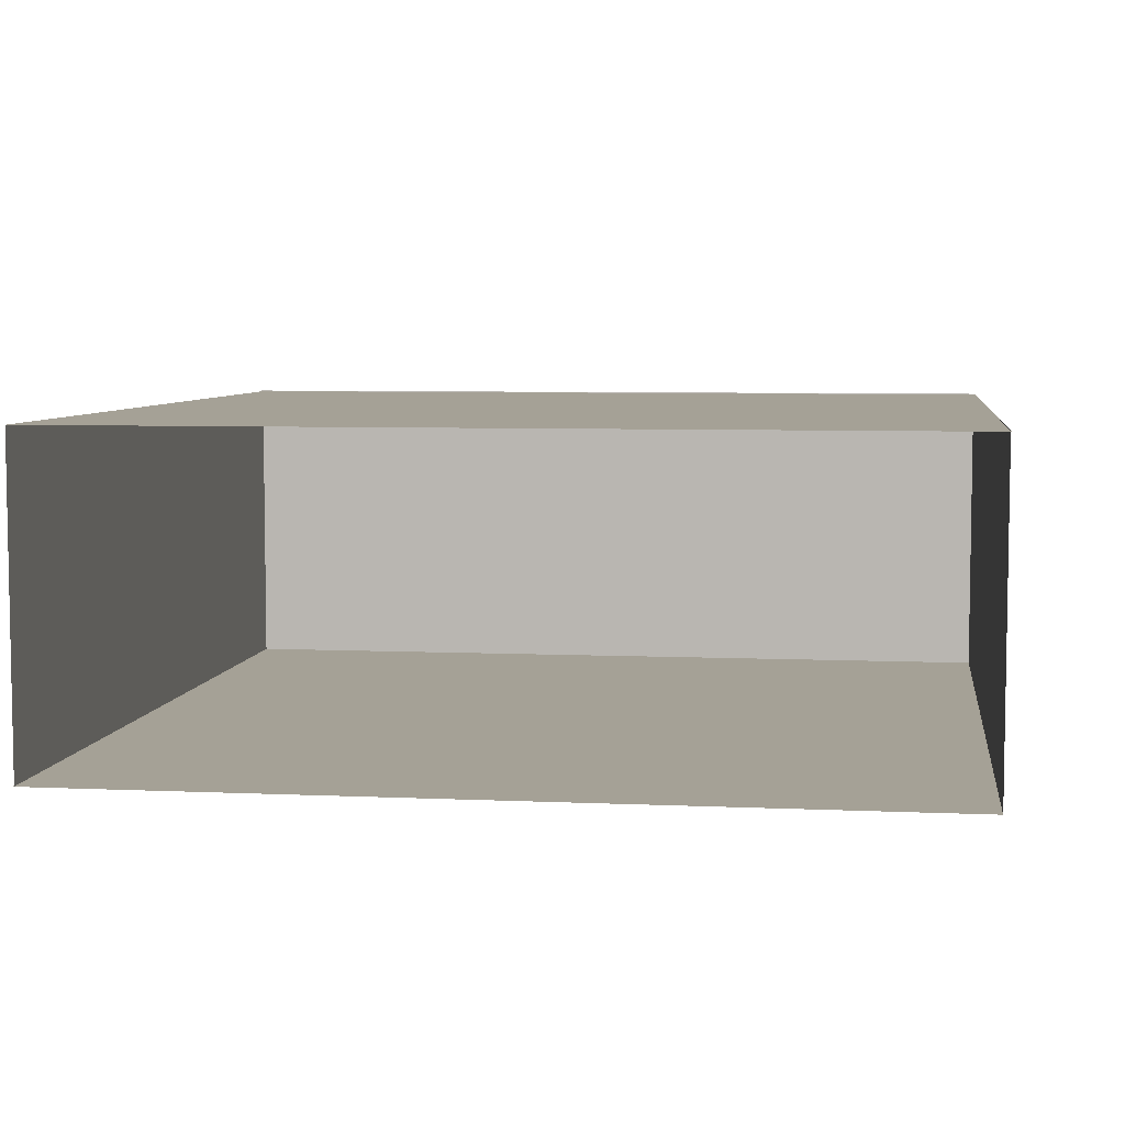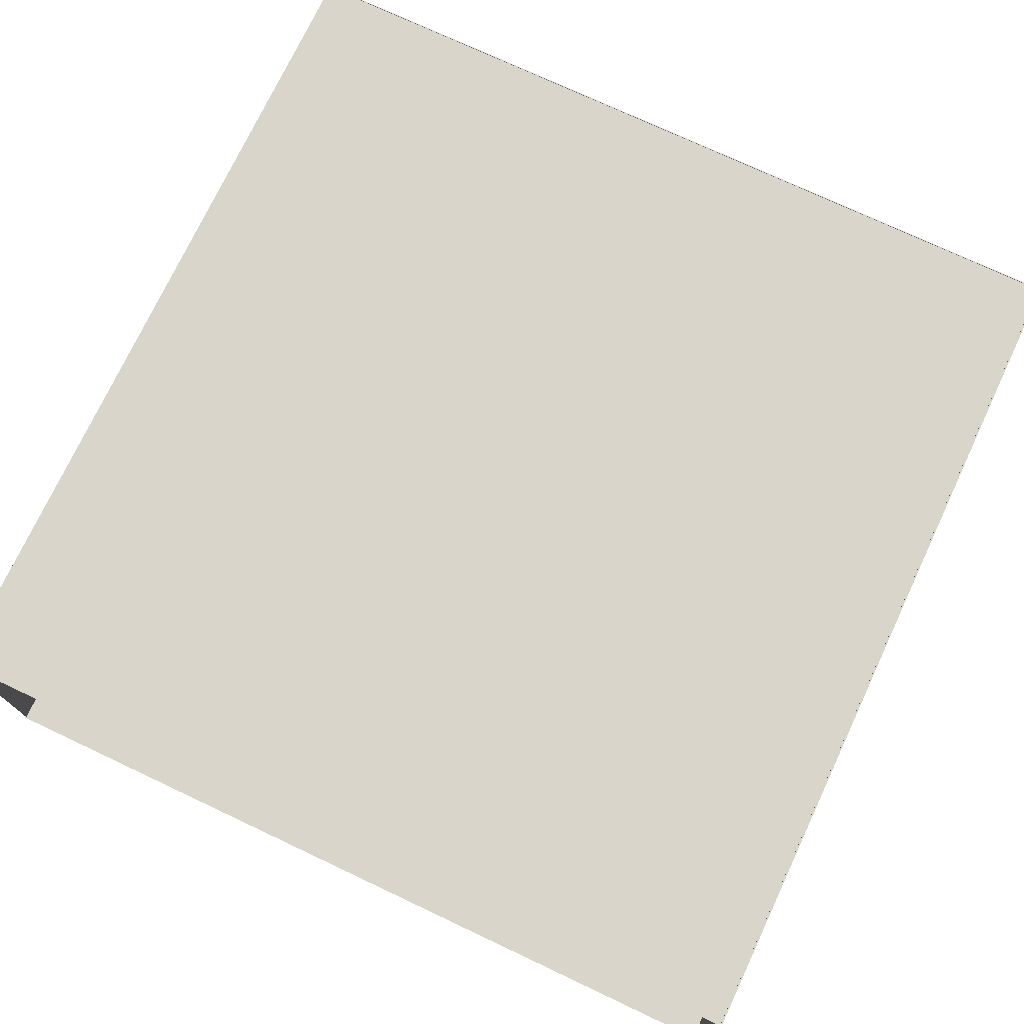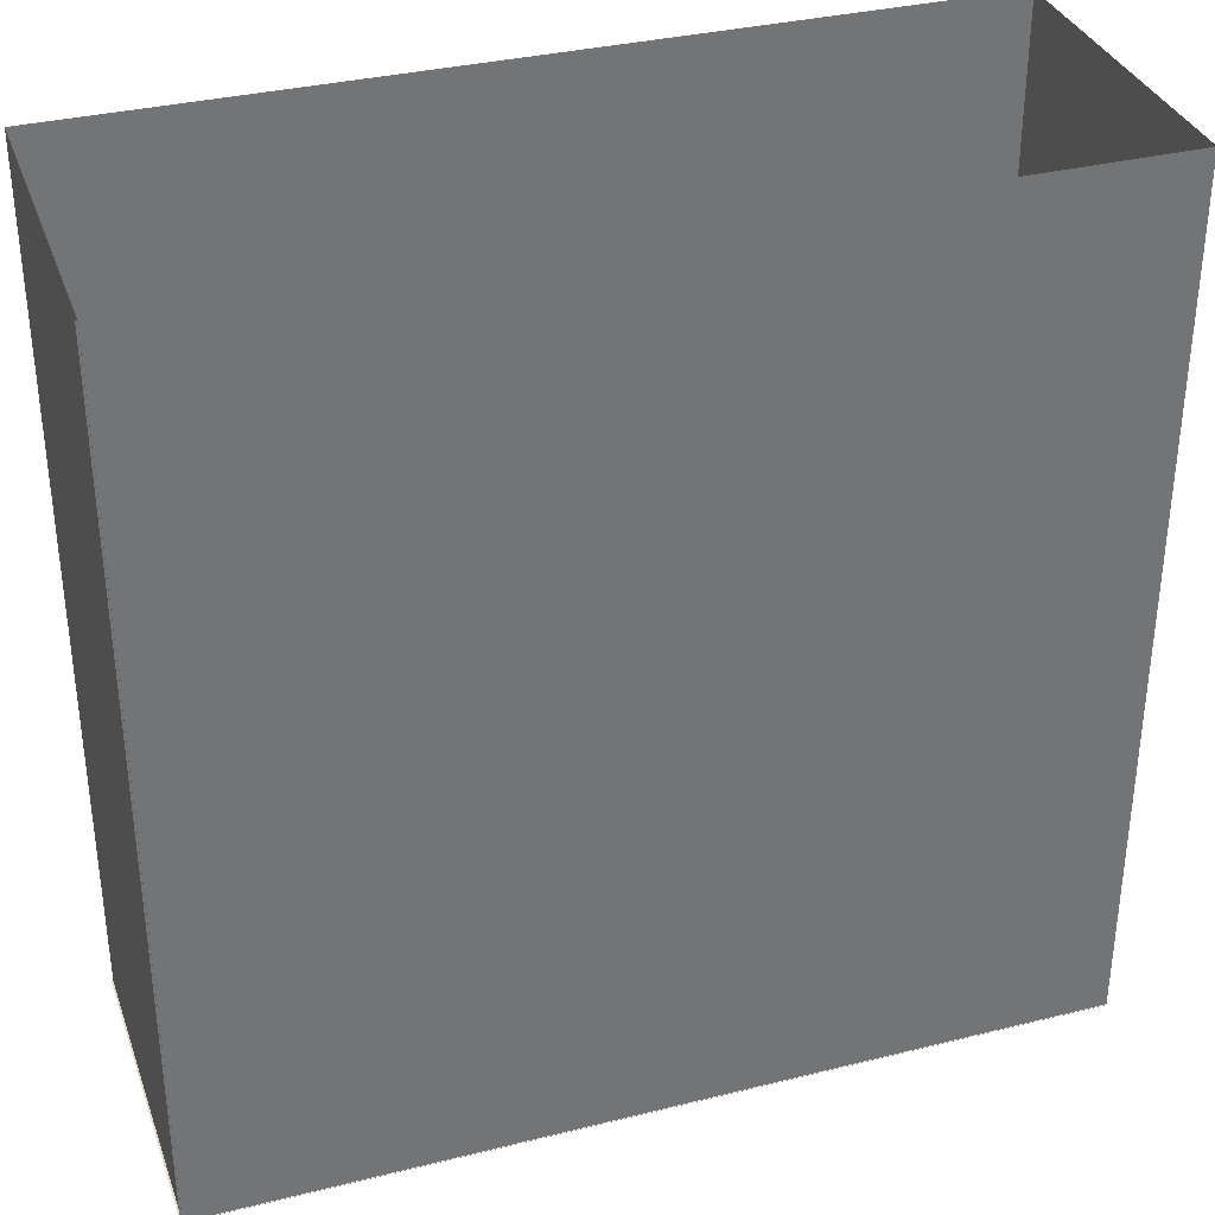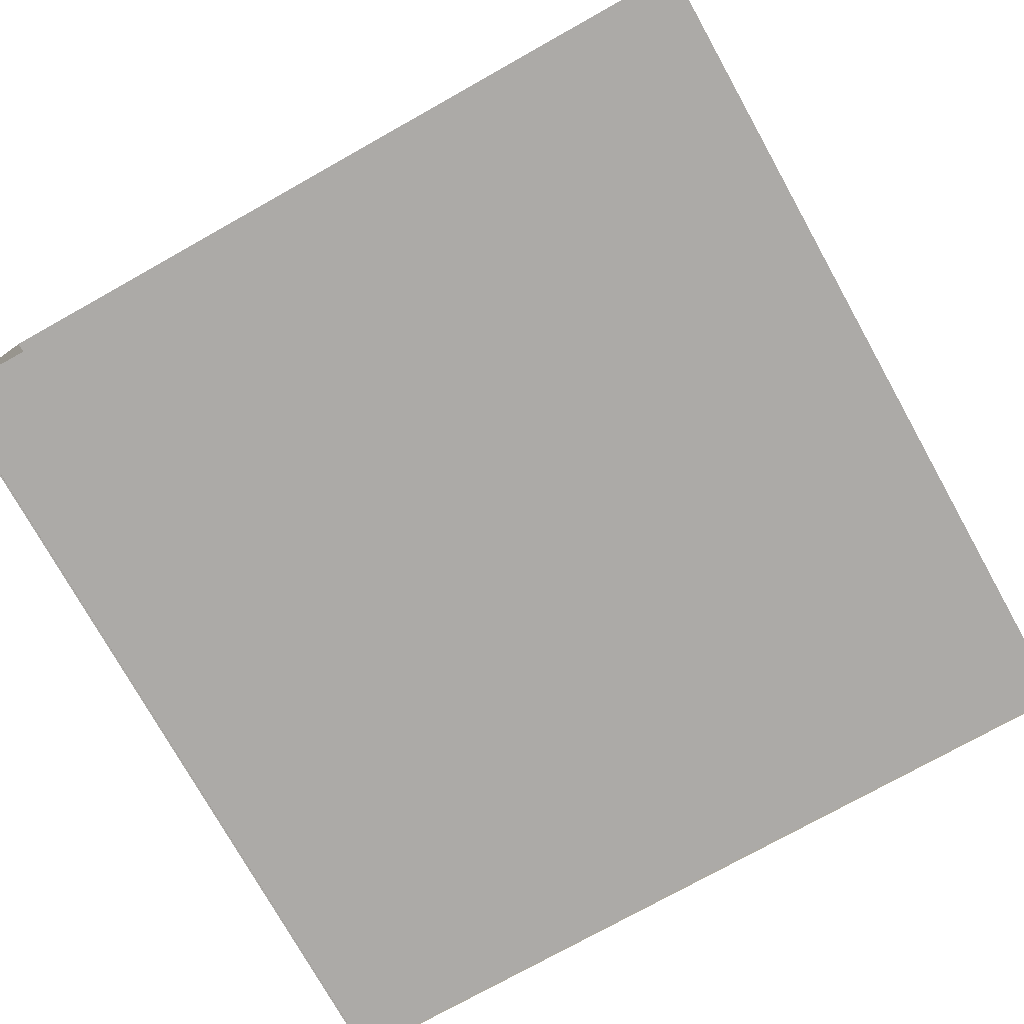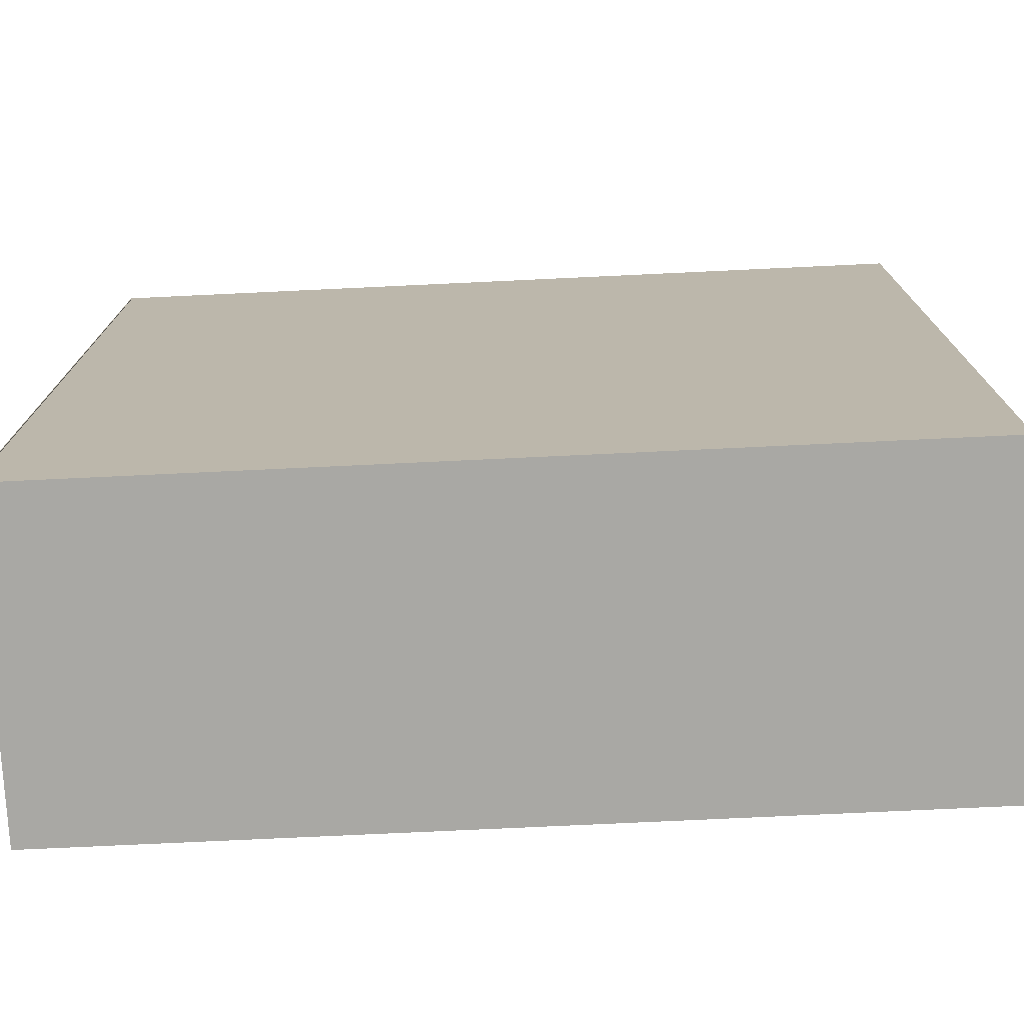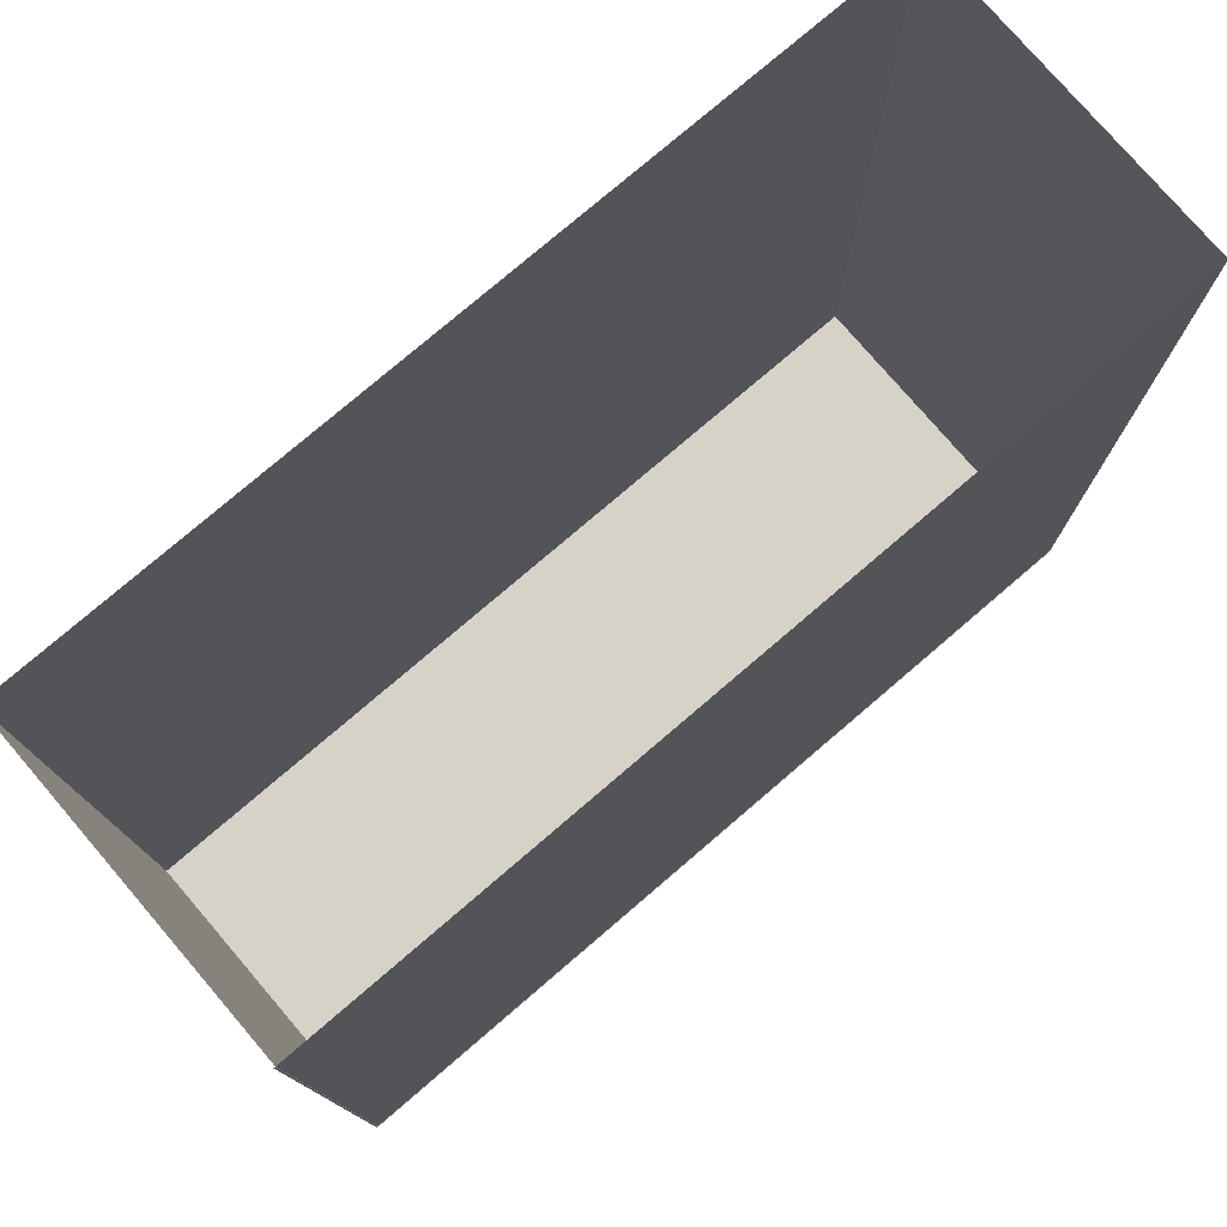
<metadata>
{"format":"obj","ext":"obj","renderer":"f3d","projection":"perspective","resolution":1024,"background":"white","views":[{"elev":6.1,"azim":7.8,"up":"+Y"},{"elev":74.4,"azim":25.2,"up":"+Y"},{"elev":34.3,"azim":161.6,"up":"+Z"},{"elev":-76.1,"azim":29.2,"up":"+Y"},{"elev":-75.0,"azim":2.7,"up":"+Z"},{"elev":77.5,"azim":139.4,"up":"+Z"}]}
</metadata>
<code>
o Plane
v 18.16 13.01 -13.5
v 18.16 13.01 26.54
v -21.88 13.01 -13.5
v -21.88 13.01 26.54
v 18.16 -1.865 -13.5
v -21.88 -1.865 -13.5
v -21.88 -1.865 26.54
f 1 2 4 3
f 3 4 7 6
f 1 3 6 5
o Plane.001
v -21.96 -1.825 -13.45
v -21.96 -1.825 26.59
v 18.08 -1.825 -13.45
v 18.08 -1.825 26.6
v -21.96 13.05 -13.45
v 18.08 13.05 -13.45
v 18.08 13.05 26.6
f 8 9 11 10
f 10 11 14 13
f 8 10 13 12

</code>
